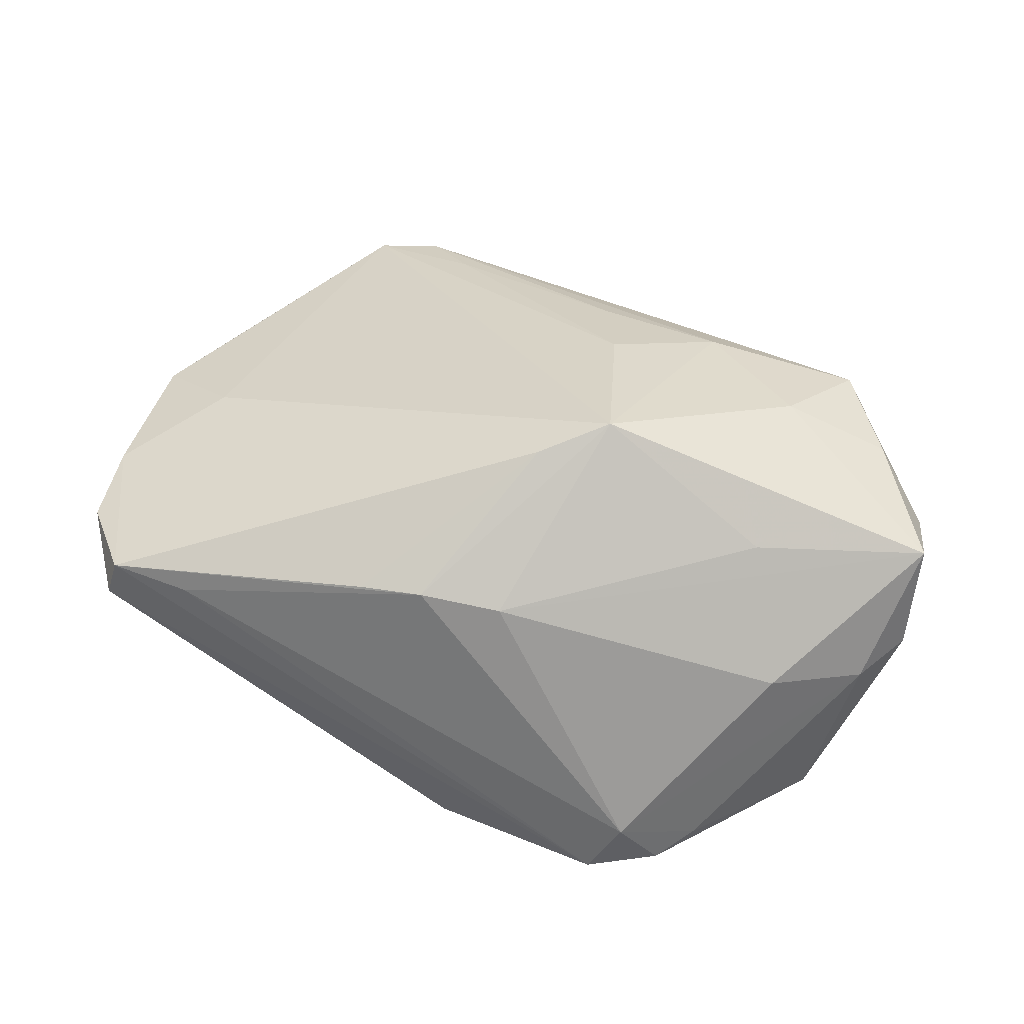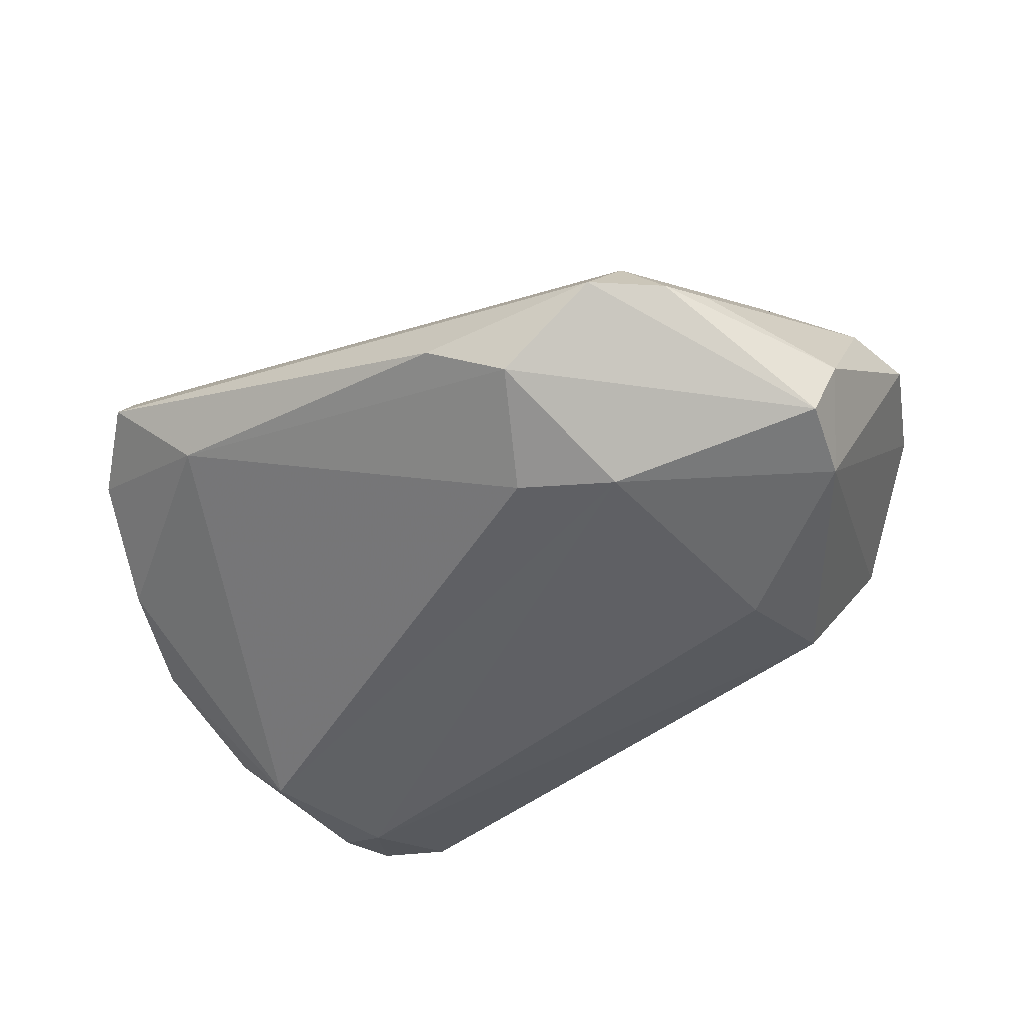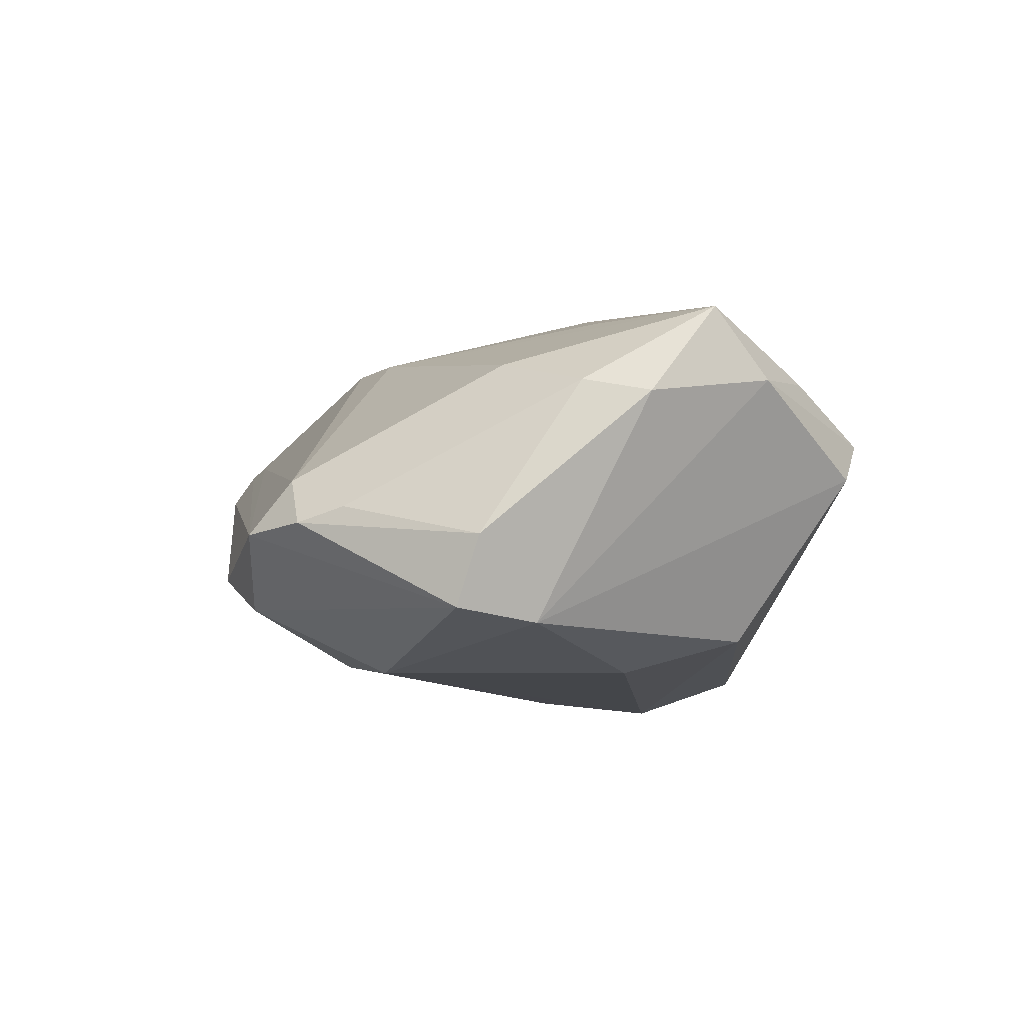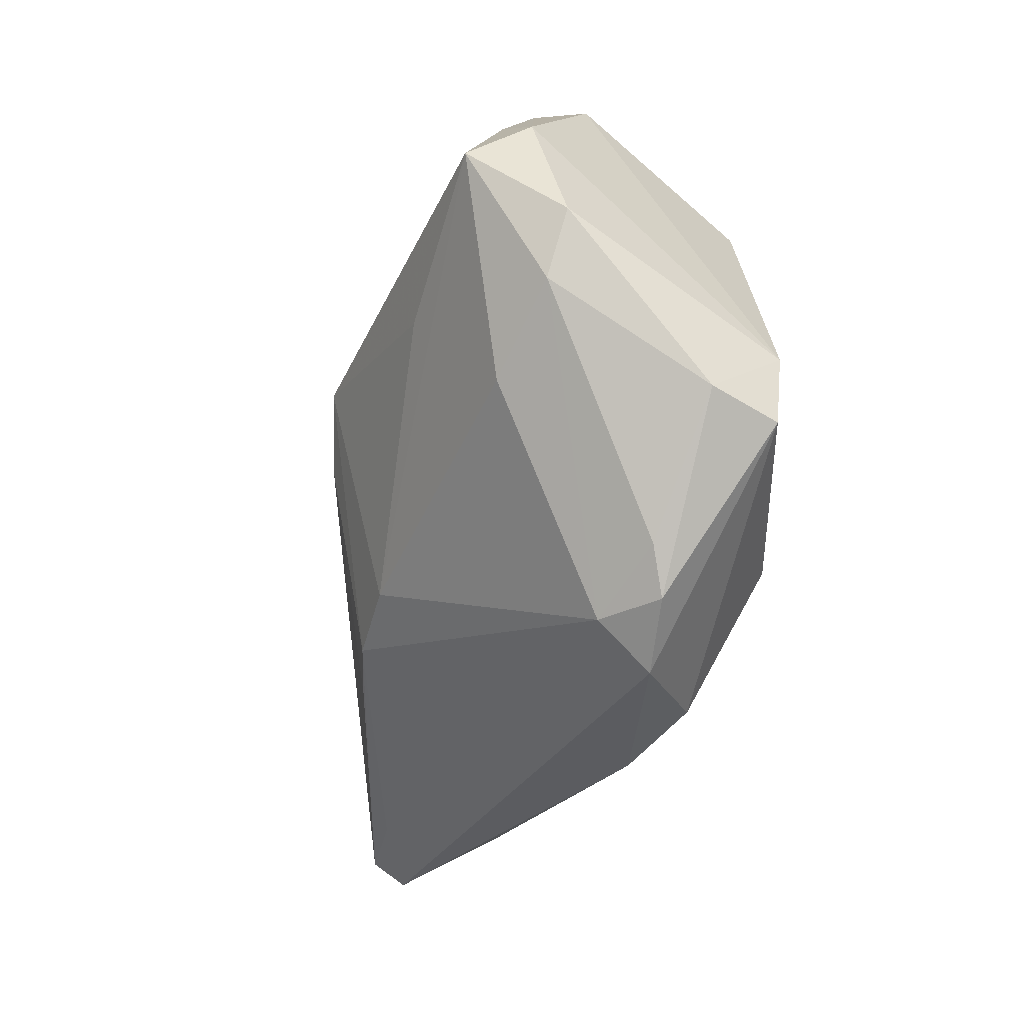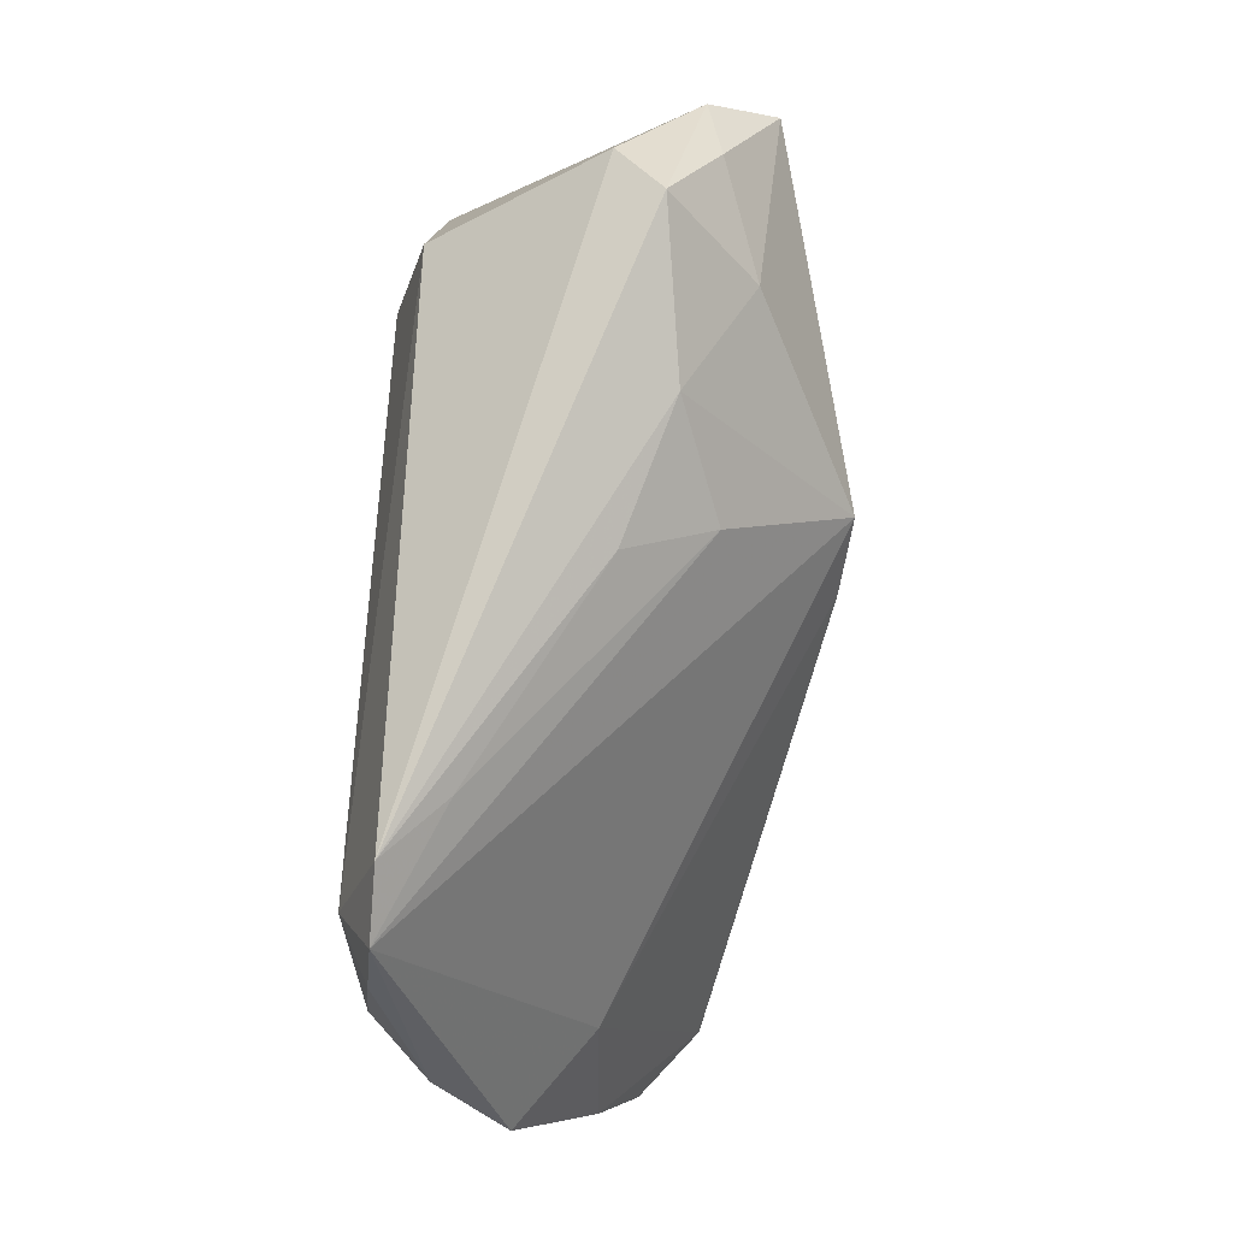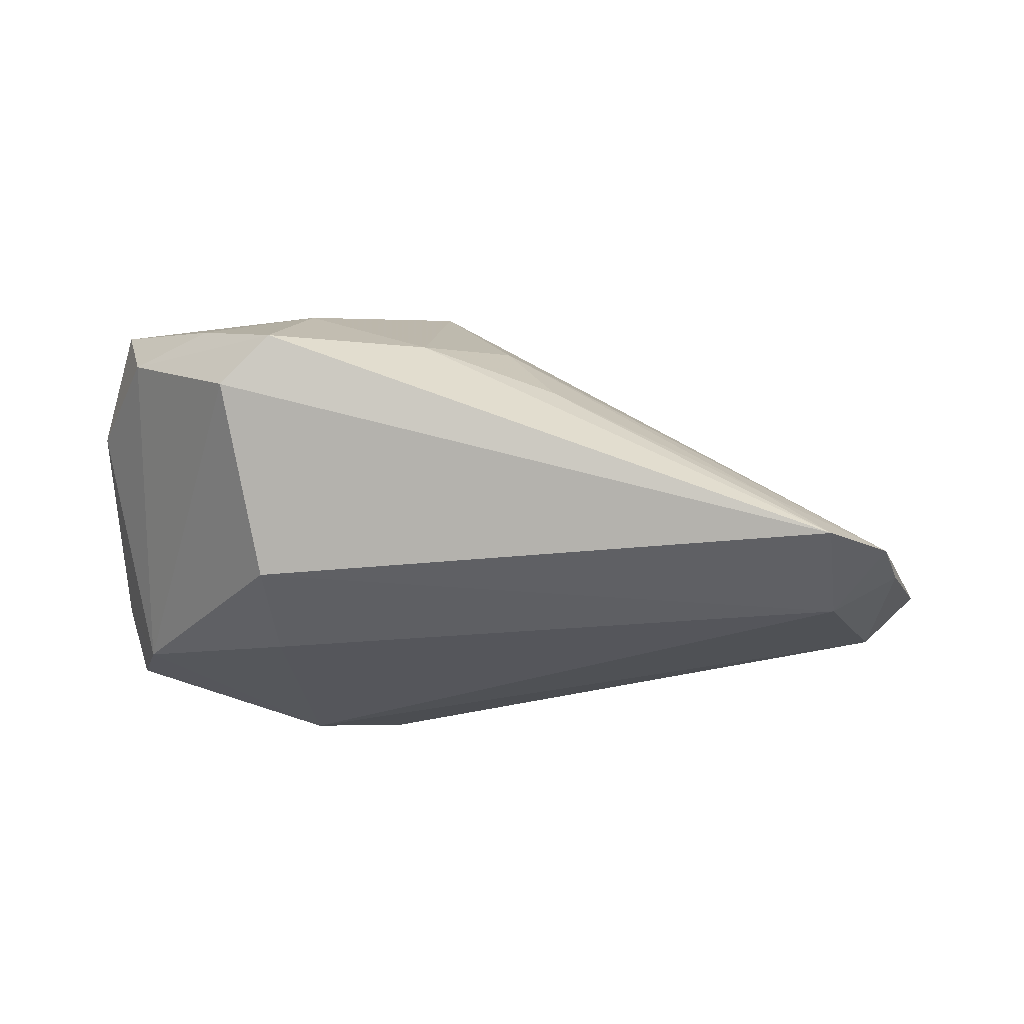
<metadata>
{"format":"obj","ext":"obj","renderer":"f3d","projection":"perspective","resolution":1024,"background":"white","views":[{"elev":71.3,"azim":28.9,"up":"+Z"},{"elev":-45.2,"azim":30.4,"up":"+Z"},{"elev":-9.8,"azim":81.7,"up":"+Z"},{"elev":-28.8,"azim":78.7,"up":"+Y"},{"elev":74.1,"azim":-87.8,"up":"+Y"},{"elev":-26.2,"azim":175.7,"up":"+Z"}]}
</metadata>
<code>
v 0.006986 -0.04308 -0.008424
v -0.001582 0.00132 0.03081
v 0.04786 -0.005035 -0.01846
v 0.04978 -0.01534 -0.01694
v -0.06162 0.01215 -0.0134
v 0.05568 0.008237 0.009868
v -0.06526 -0.003655 -0.005057
v 0.03086 0.04211 0.00862
v -0.05121 0.03805 -0.01828
v 0.003948 -0.02 0.02446
v 0.03839 -0.03453 -0.004967
v 0.009913 0.03668 0.01088
v 0.03012 -0.04052 -0.00542
v 0.02342 -0.02185 -0.02276
v 0.005428 0.00944 0.03204
v 0.05232 0.01727 0.02192
v -0.04906 -0.03896 0.01699
v 0.04159 -0.02889 -0.003242
v 0.04185 -0.008474 0.01585
v -0.04916 -0.04191 0.01256
v 0.05238 3.915e-05 0.01178
v -0.03753 -0.03779 0.0005472
v -0.06256 -0.01703 0.0002983
v -0.01489 -0.02614 0.02386
v 0.01092 -0.0258 -0.02083
v -0.05832 -0.03195 0.009421
v 0.02857 0.009892 -0.02276
v 0.03243 -0.0351 0.001528
v -0.05415 0.03114 -0.01891
v 0.03121 0.005621 0.02471
v -0.05428 0.01257 -0.0206
v -0.06144 -0.0213 0.004647
v 0.01685 -0.03932 -0.01378
v -0.00669 -0.02343 0.02522
v 0.04028 0.03167 0.01488
v -0.03539 0.03857 -0.01071
v 0.03705 0.03884 0.002741
v -0.007834 0.03587 0.004912
v 0.02553 0.02931 0.01944
v -0.03853 -0.03725 0.01676
v -0.04611 0.02805 -0.02276
v 0.03103 0.025 -0.01862
v -0.002304 0.02692 0.01596
v 0.05001 0.02465 0.01302
v 0.05259 -0.01288 -0.008134
v -0.05303 -0.005561 0.004459
v -0.04303 0.04211 -0.01789
f 46 15 9
f 39 15 16
f 22 31 25
f 37 47 8
f 42 47 37
f 8 47 12
f 12 39 8
f 15 39 12
f 3 27 42
f 42 37 3
f 25 31 14
f 27 3 14
f 14 3 4
f 7 46 9
f 8 39 35
f 35 39 16
f 16 21 6
f 18 21 28
f 19 21 16
f 28 21 19
f 13 17 20
f 15 12 43
f 9 15 43
f 41 14 31
f 27 14 41
f 9 47 41
f 41 47 42
f 42 27 41
f 9 41 29
f 29 41 31
f 32 17 46
f 46 7 32
f 31 22 23
f 23 7 31
f 23 32 7
f 44 35 16
f 16 6 44
f 44 37 8
f 8 35 44
f 44 3 37
f 44 6 3
f 4 3 45
f 3 6 45
f 45 6 21
f 21 18 45
f 20 22 1
f 1 13 20
f 11 18 28
f 28 13 11
f 11 13 4
f 4 45 11
f 11 45 18
f 38 12 47
f 38 43 12
f 2 34 15
f 15 46 2
f 46 17 2
f 28 34 40
f 40 34 17
f 40 13 28
f 17 13 40
f 16 15 30
f 28 19 10
f 10 34 28
f 10 19 16
f 16 30 10
f 15 34 10
f 10 30 15
f 31 7 5
f 5 29 31
f 5 7 9
f 9 29 5
f 20 17 26
f 17 32 26
f 32 23 26
f 26 22 20
f 26 23 22
f 33 22 25
f 33 1 22
f 25 14 33
f 13 1 33
f 33 14 4
f 4 13 33
f 36 38 47
f 43 38 36
f 36 47 9
f 9 43 36
f 17 34 24
f 24 2 17
f 34 2 24

</code>
